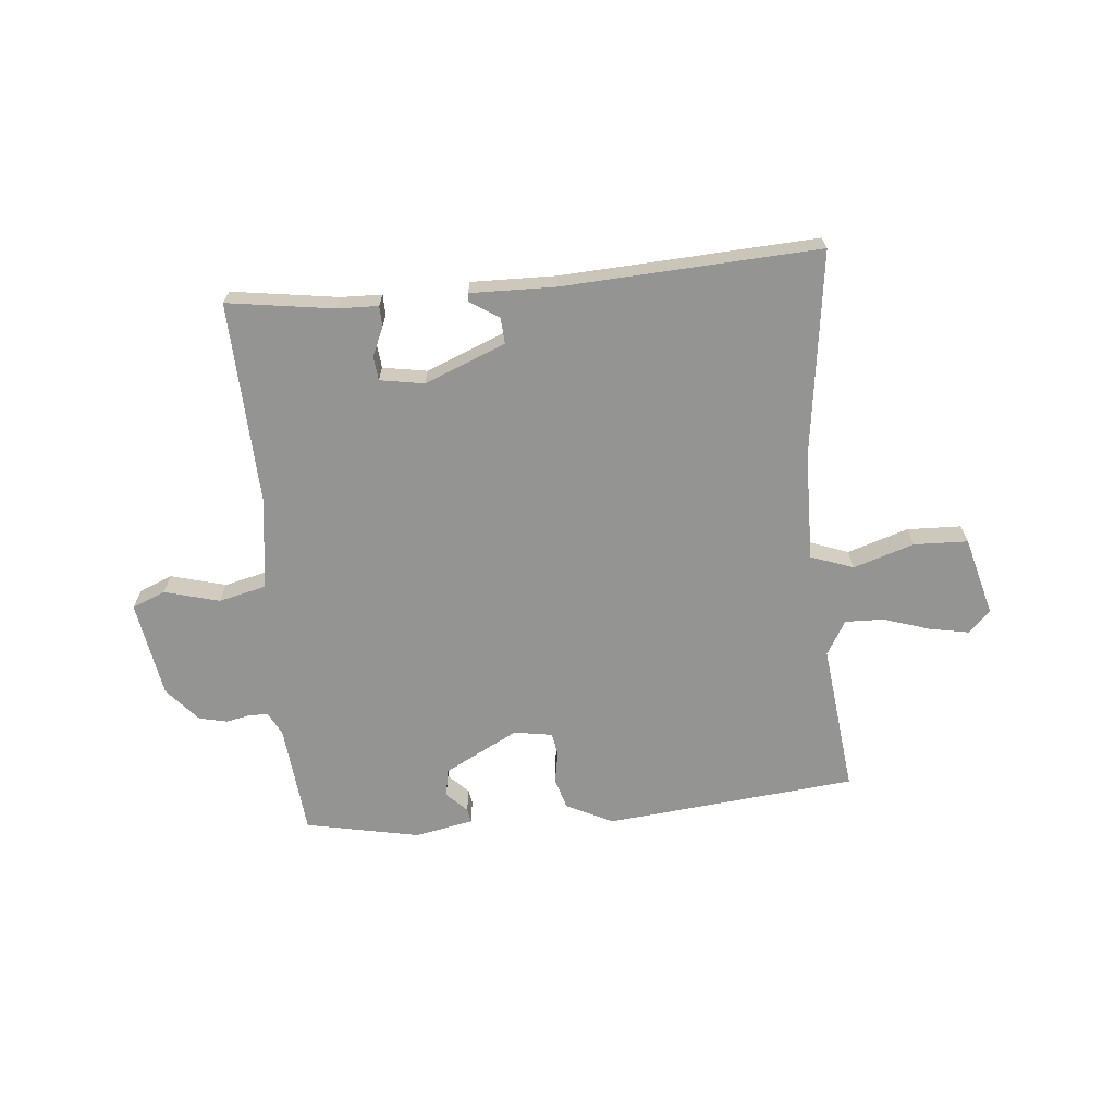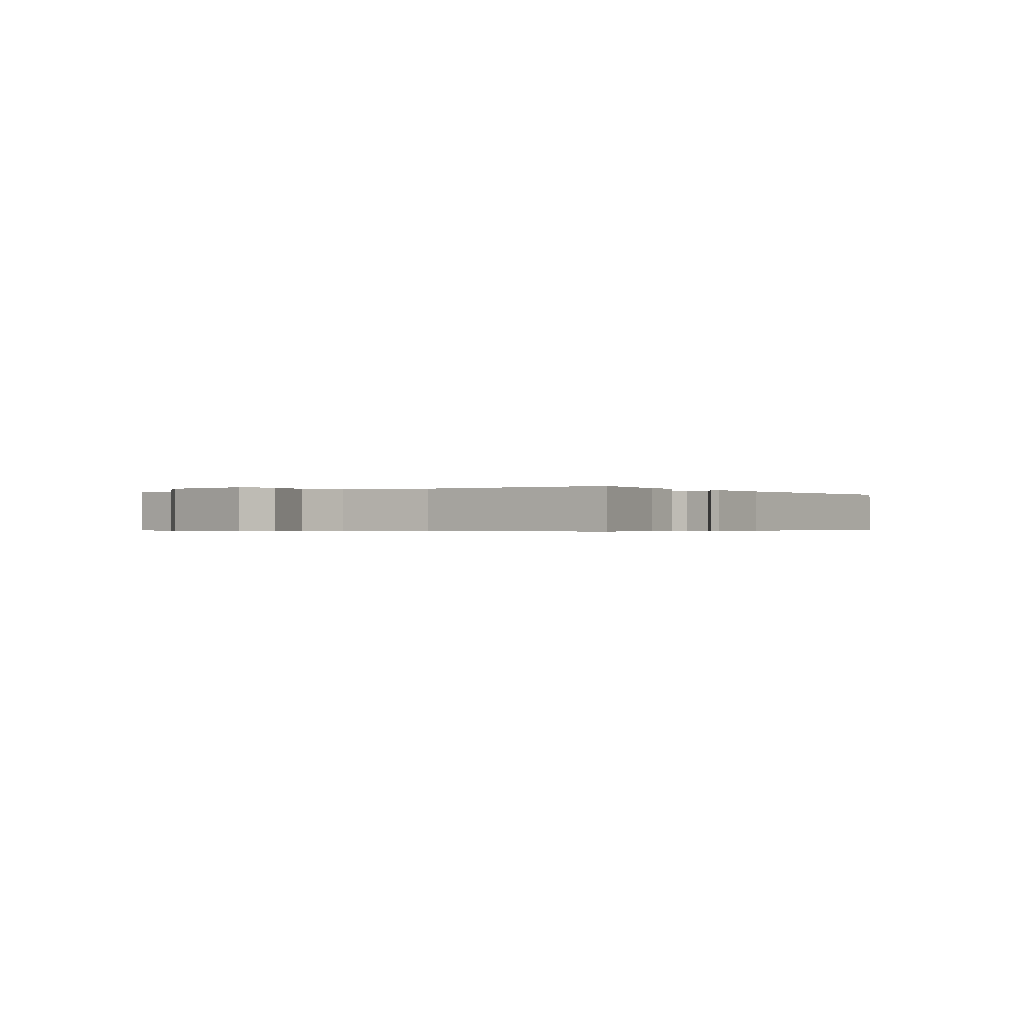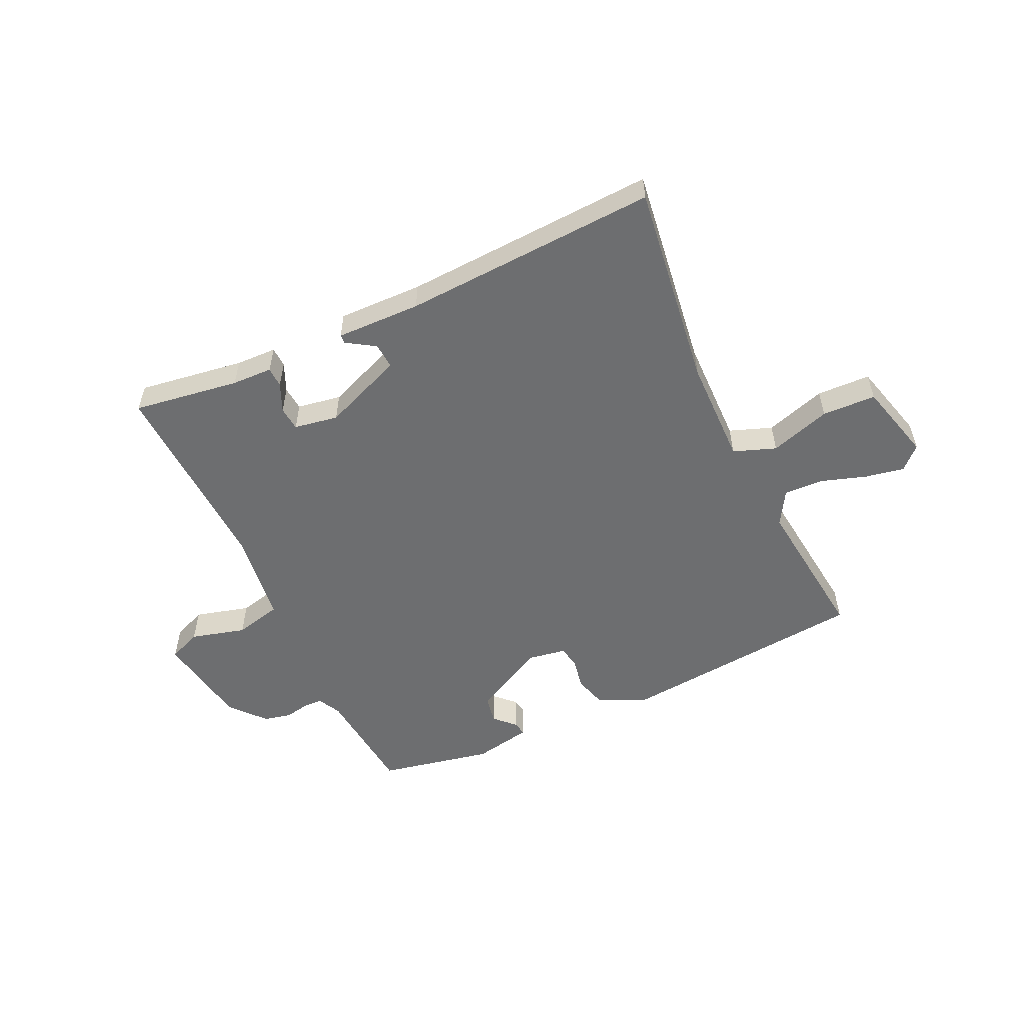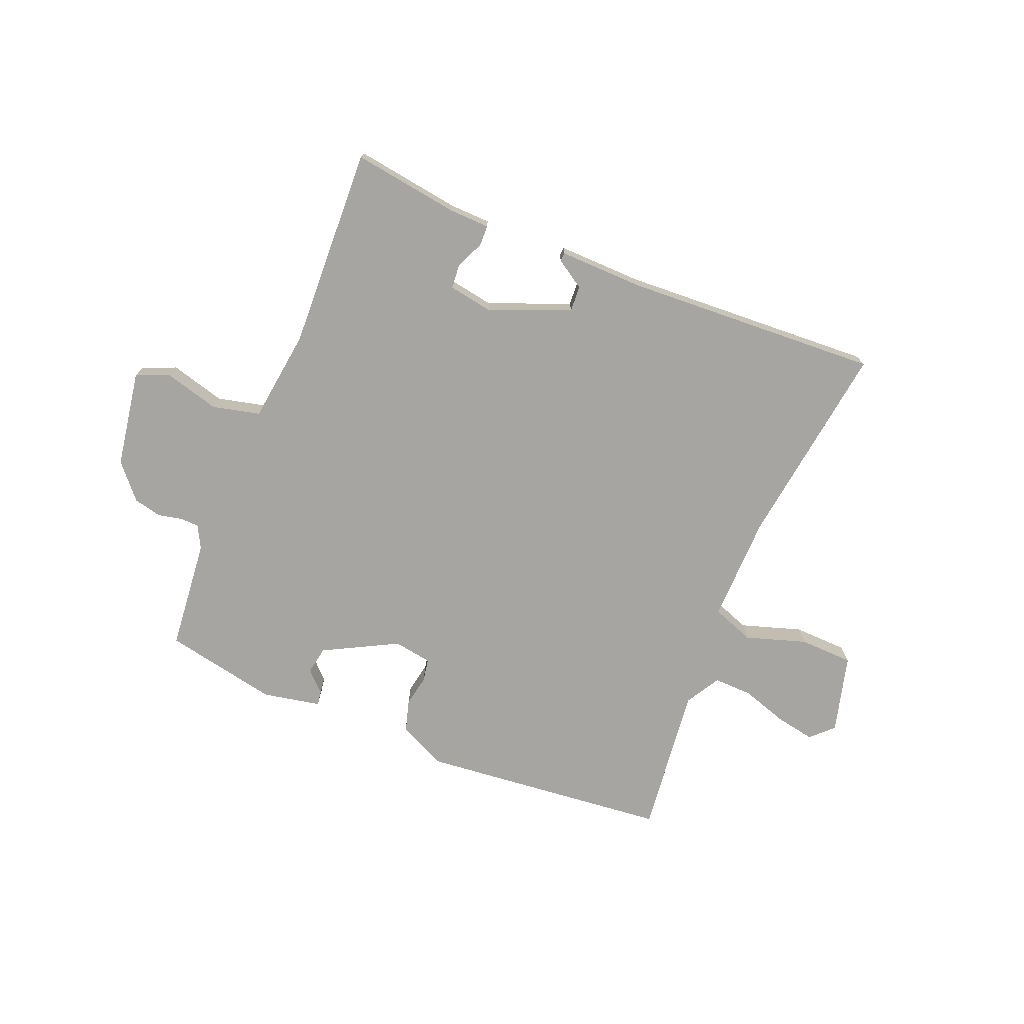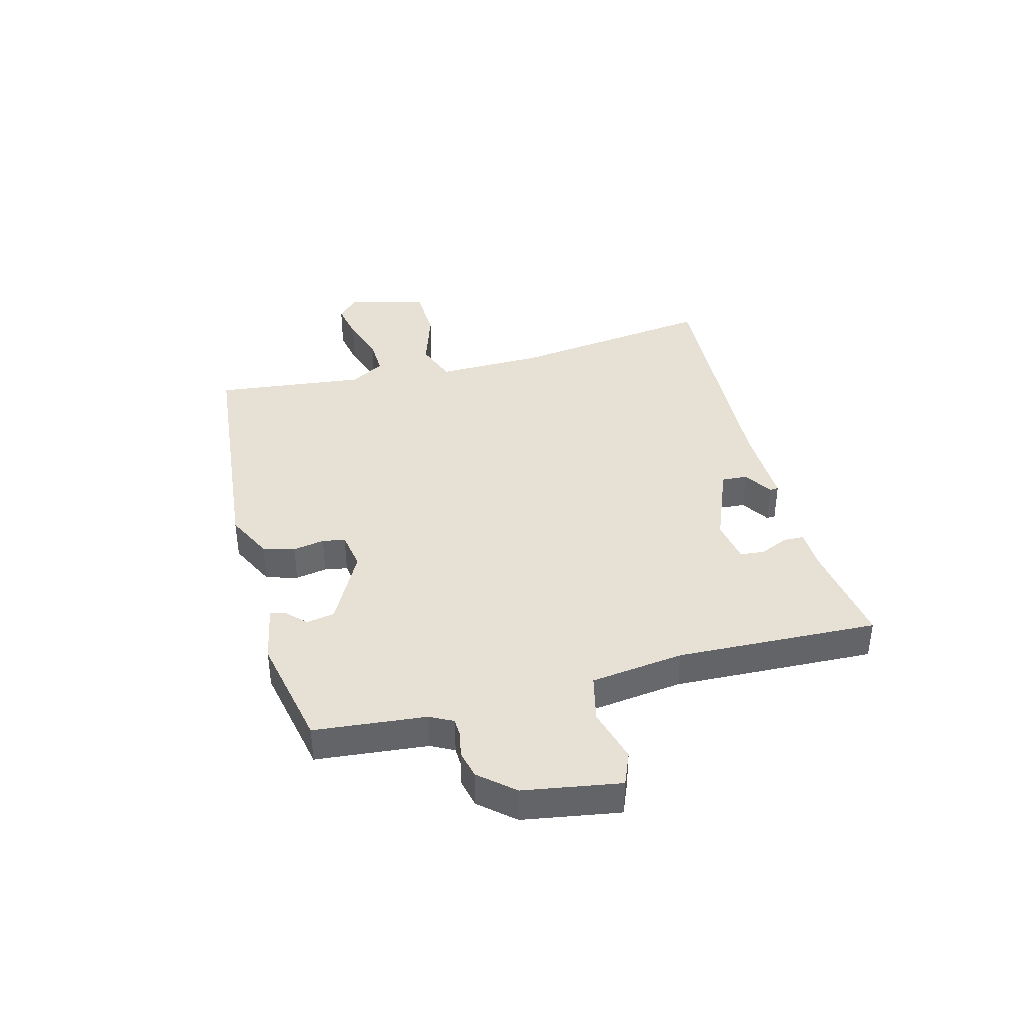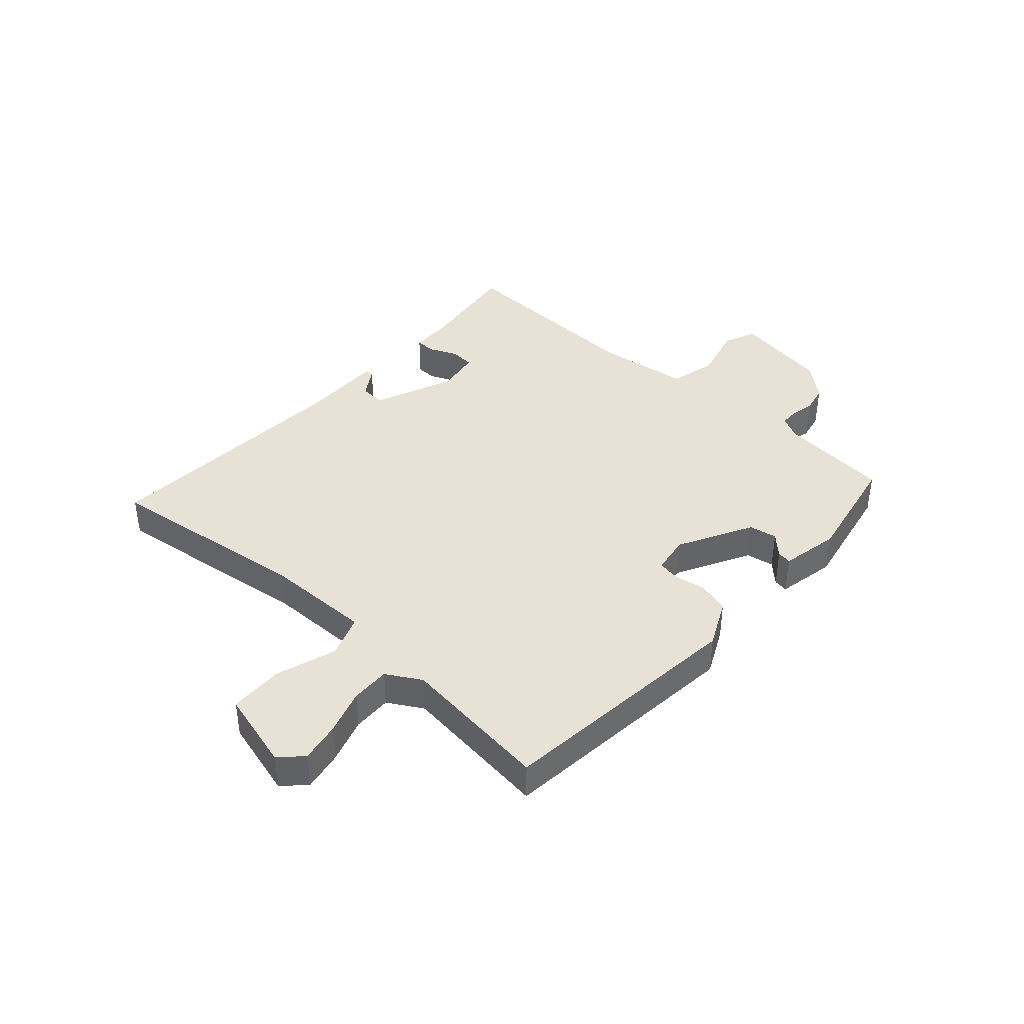
<metadata>
{"format":"obj","ext":"obj","renderer":"f3d","projection":"perspective","resolution":1024,"background":"white","views":[{"elev":-67.0,"azim":-174.7,"up":"+Y"},{"elev":-0.4,"azim":124.3,"up":"+Y"},{"elev":-54.2,"azim":-155.0,"up":"+Y"},{"elev":-73.7,"azim":157.7,"up":"+Y"},{"elev":39.2,"azim":75.2,"up":"+Y"},{"elev":40.1,"azim":-47.8,"up":"+Y"}]}
</metadata>
<code>
v 0.5 0.07 0.5
v 0.519 0.07 0.305
v 0.54 0.07 0.265
v 0.573 0.07 0.264
v 0.615 0.07 0.273
v 0.664 0.07 0.262
v 0.716 0.07 0.202
v 0.744 0.07 0.033
v 0.686 0.07 0.009
v 0.59 0.07 0.035
v 0.507 0.07 0.015
v 0.486 0.07 -0.148
v 0.5 0.07 -0.5
v 0.314 0.07 -0.473
v 0.243 0.07 -0.471
v 0.242 0.07 -0.435
v 0.264 0.07 -0.385
v 0.26 0.07 -0.343
v 0.183 0.07 -0.33
v 0.042 0.07 -0.387
v 0.045 0.07 -0.432
v 0.095 0.07 -0.464
v 0.094 0.07 -0.479
v -0.054 0.07 -0.476
v -0.5 0.07 -0.5
v -0.452 0.07 -0.14
v -0.449 0.07 0.047
v -0.523 0.07 0.074
v -0.629 0.07 0.04
v -0.723 0.07 0.043
v -0.76 0.07 0.181
v -0.722 0.07 0.218
v -0.653 0.07 0.205
v -0.573 0.07 0.179
v -0.505 0.07 0.177
v -0.47 0.07 0.237
v -0.5 0.07 0.5
v -0.062 0.07 0.544
v 0.02 0.07 0.504
v 0.036 0.07 0.449
v 0.026 0.07 0.394
v 0.033 0.07 0.354
v 0.1 0.07 0.343
v 0.229 0.07 0.411
v 0.238 0.07 0.46
v 0.203 0.07 0.495
v 0.199 0.07 0.52
v 0.301 0.07 0.54
v 0.5 0 0.5
v 0.519 0 0.305
v 0.54 0 0.265
v 0.573 0 0.264
v 0.615 0 0.273
v 0.664 0 0.262
v 0.716 0 0.202
v 0.744 0 0.033
v 0.686 0 0.009
v 0.59 0 0.035
v 0.507 0 0.015
v 0.486 0 -0.148
v 0.5 0 -0.5
v 0.314 0 -0.473
v 0.243 0 -0.471
v 0.242 0 -0.435
v 0.264 0 -0.385
v 0.26 0 -0.343
v 0.183 0 -0.33
v 0.042 0 -0.387
v 0.045 0 -0.432
v 0.095 0 -0.464
v 0.094 0 -0.479
v -0.054 0 -0.476
v -0.5 0 -0.5
v -0.452 0 -0.14
v -0.449 0 0.047
v -0.523 0 0.074
v -0.629 0 0.04
v -0.723 0 0.043
v -0.76 0 0.181
v -0.722 0 0.218
v -0.653 0 0.205
v -0.573 0 0.179
v -0.505 0 0.177
v -0.47 0 0.237
v -0.5 0 0.5
v -0.062 0 0.544
v 0.02 0 0.504
v 0.036 0 0.449
v 0.026 0 0.394
v 0.033 0 0.354
v 0.1 0 0.343
v 0.229 0 0.411
v 0.238 0 0.46
v 0.203 0 0.495
v 0.199 0 0.52
v 0.301 0 0.54
f 48 1 2
f 47 48 2
f 46 47 2
f 45 46 2
f 44 45 2 3
f 43 44 3
f 42 43 3
f 39 40 41
f 38 39 41
f 37 38 41
f 36 37 41
f 35 36 41 42
f 32 33 34
f 31 32 34
f 30 31 34
f 29 30 34
f 28 29 34
f 27 28 34 35
f 24 25 26
f 23 24 26
f 22 23 26
f 21 22 26
f 20 21 26 27
f 35 42 3
f 27 35 3
f 20 27 3
f 19 20 3
f 14 15 16 17
f 14 17 18
f 13 14 18
f 12 13 18
f 8 9 10
f 7 8 10
f 6 7 10
f 5 6 10
f 4 5 10
f 4 10 11
f 3 4 11
f 19 3 11
f 11 12 18 19
f 50 49 96
f 50 96 95
f 50 95 94
f 50 94 93
f 51 50 93 92
f 51 92 91
f 51 91 90
f 89 88 87
f 89 87 86
f 89 86 85
f 89 85 84
f 90 89 84 83
f 82 81 80
f 82 80 79
f 82 79 78
f 82 78 77
f 82 77 76
f 83 82 76 75
f 74 73 72
f 74 72 71
f 74 71 70
f 74 70 69
f 75 74 69 68
f 51 90 83
f 51 83 75
f 51 75 68
f 51 68 67
f 65 64 63 62
f 66 65 62
f 66 62 61
f 66 61 60
f 58 57 56
f 58 56 55
f 58 55 54
f 58 54 53
f 58 53 52
f 59 58 52
f 59 52 51
f 59 51 67
f 67 66 60 59
f 1 49 50 2
f 2 50 51 3
f 3 51 52 4
f 4 52 53 5
f 5 53 54 6
f 6 54 55 7
f 7 55 56 8
f 8 56 57 9
f 9 57 58 10
f 10 58 59 11
f 11 59 60 12
f 12 60 61 13
f 13 61 62 14
f 14 62 63 15
f 15 63 64 16
f 16 64 65 17
f 17 65 66 18
f 18 66 67 19
f 19 67 68 20
f 20 68 69 21
f 21 69 70 22
f 22 70 71 23
f 23 71 72 24
f 24 72 73 25
f 25 73 74 26
f 26 74 75 27
f 27 75 76 28
f 28 76 77 29
f 29 77 78 30
f 30 78 79 31
f 31 79 80 32
f 32 80 81 33
f 33 81 82 34
f 34 82 83 35
f 35 83 84 36
f 36 84 85 37
f 37 85 86 38
f 38 86 87 39
f 39 87 88 40
f 40 88 89 41
f 41 89 90 42
f 42 90 91 43
f 43 91 92 44
f 44 92 93 45
f 45 93 94 46
f 46 94 95 47
f 47 95 96 48
f 48 96 49 1

</code>
